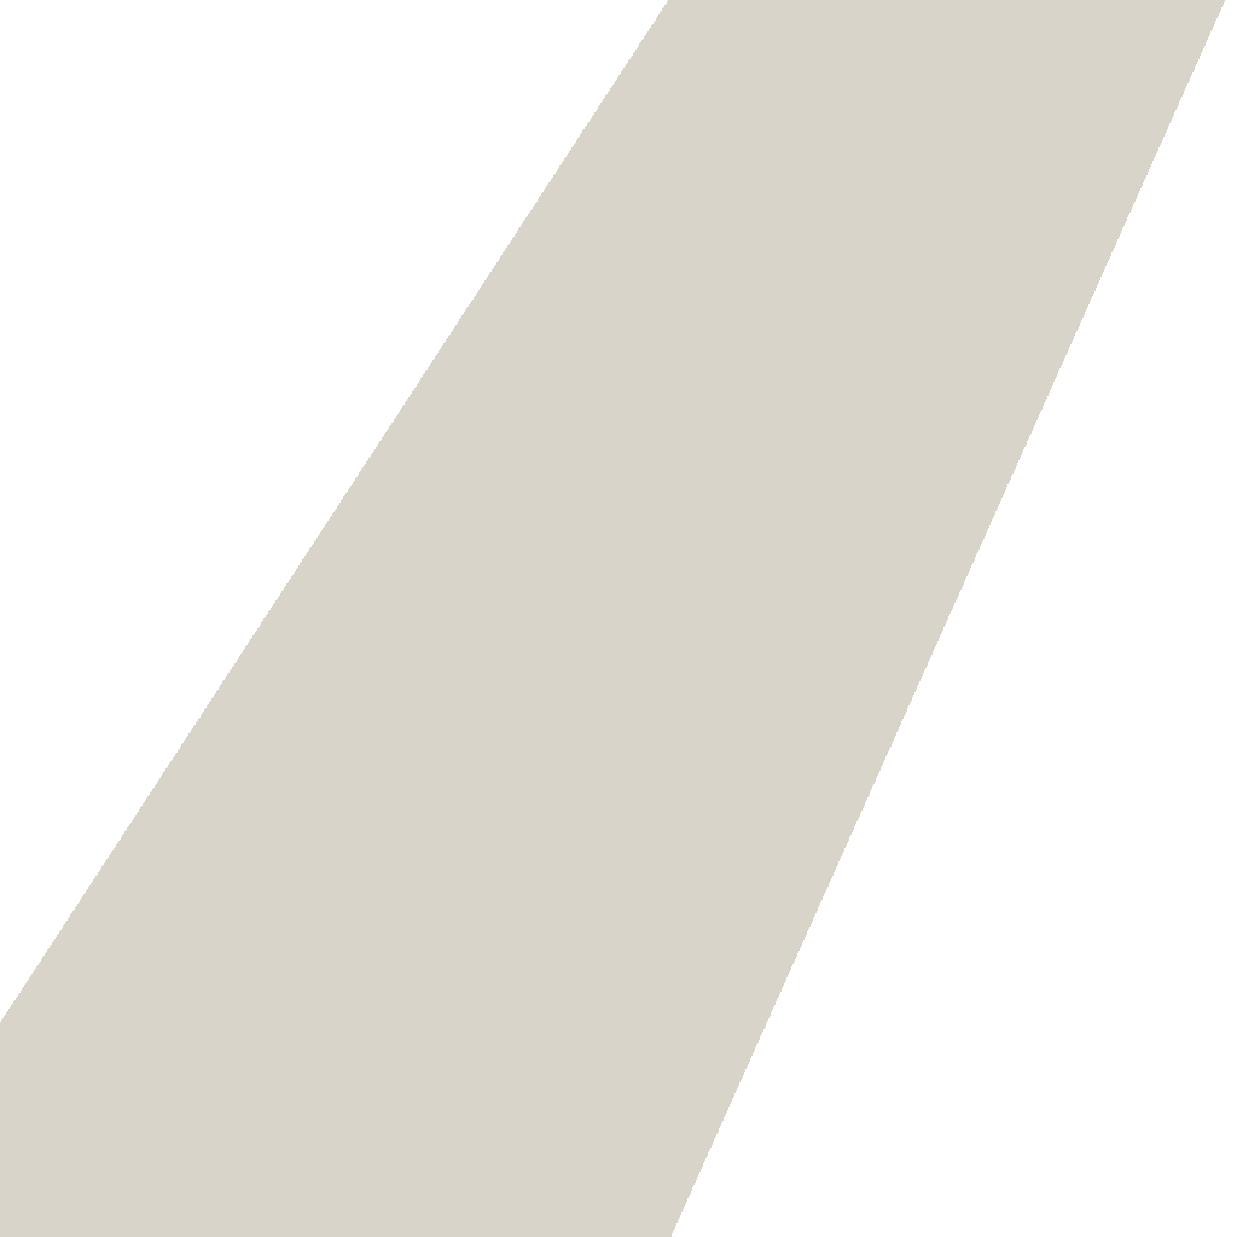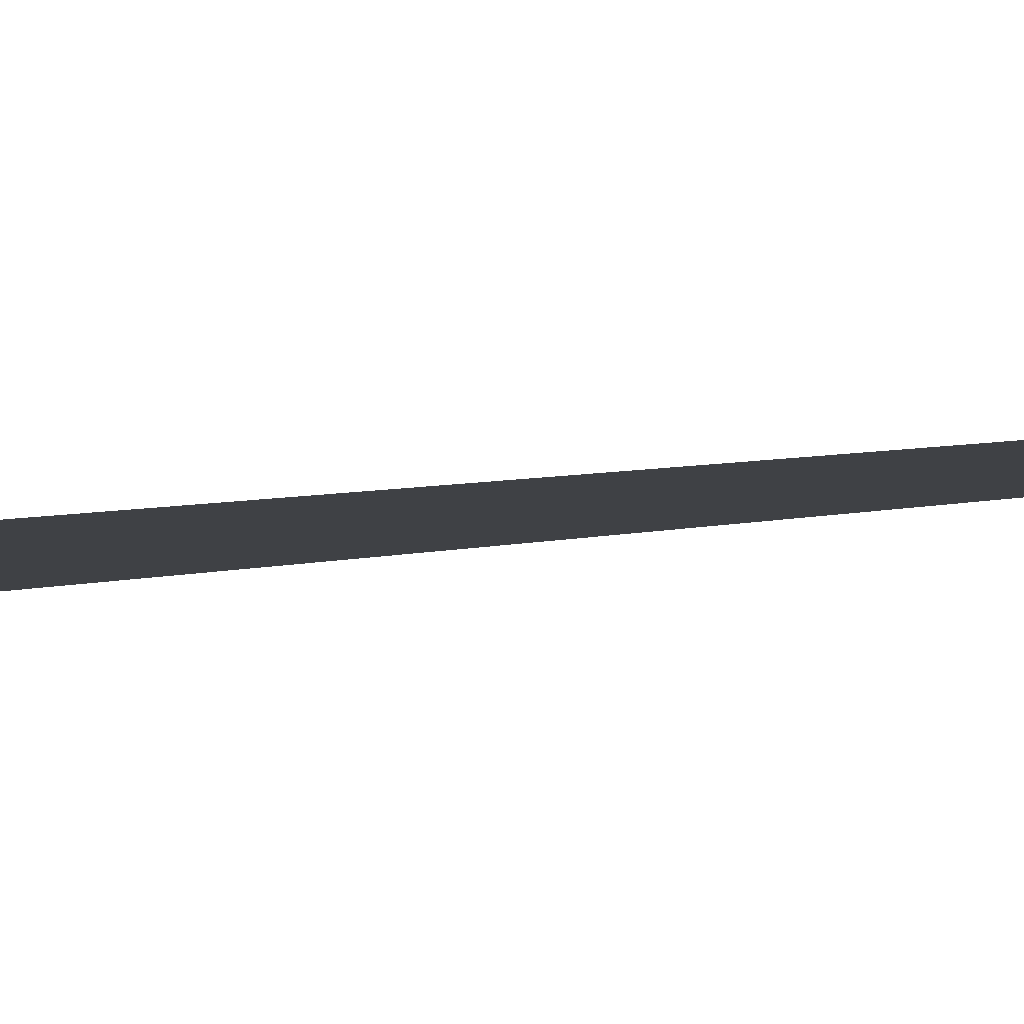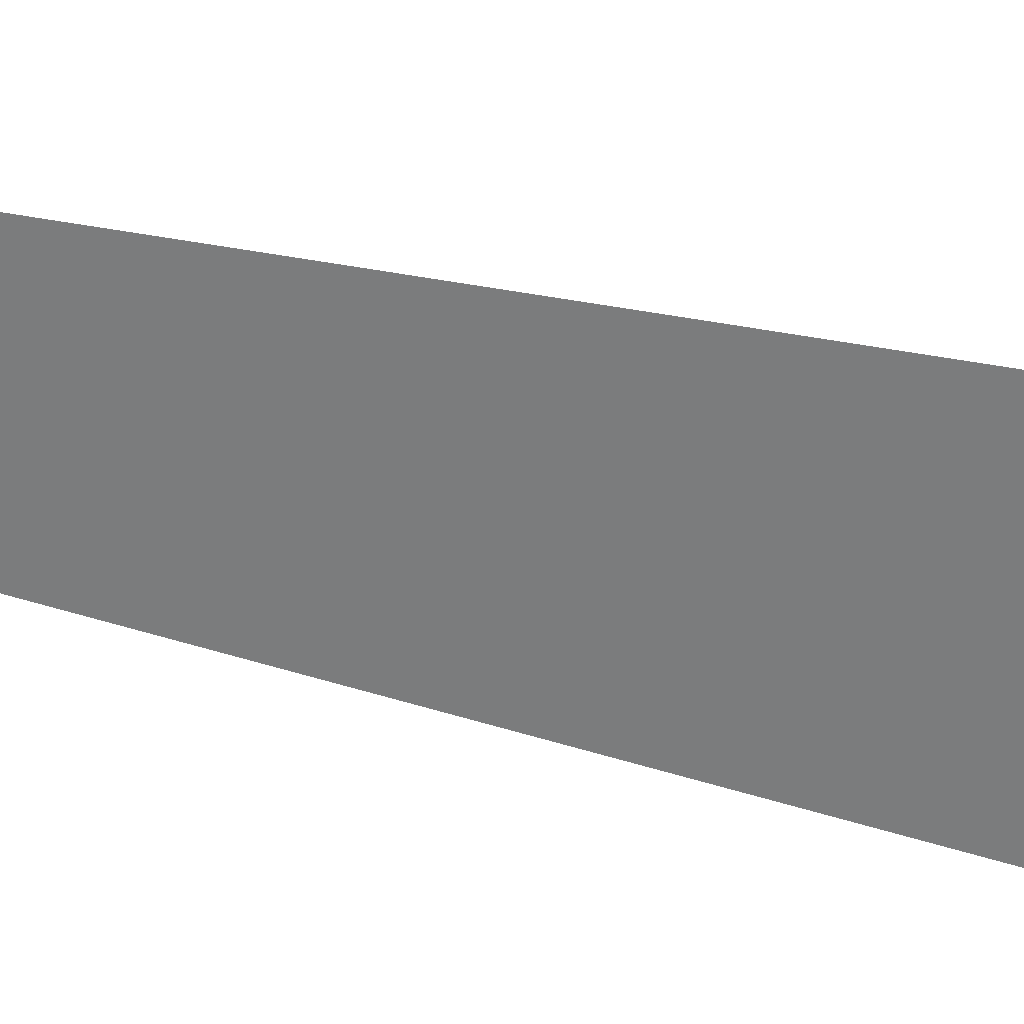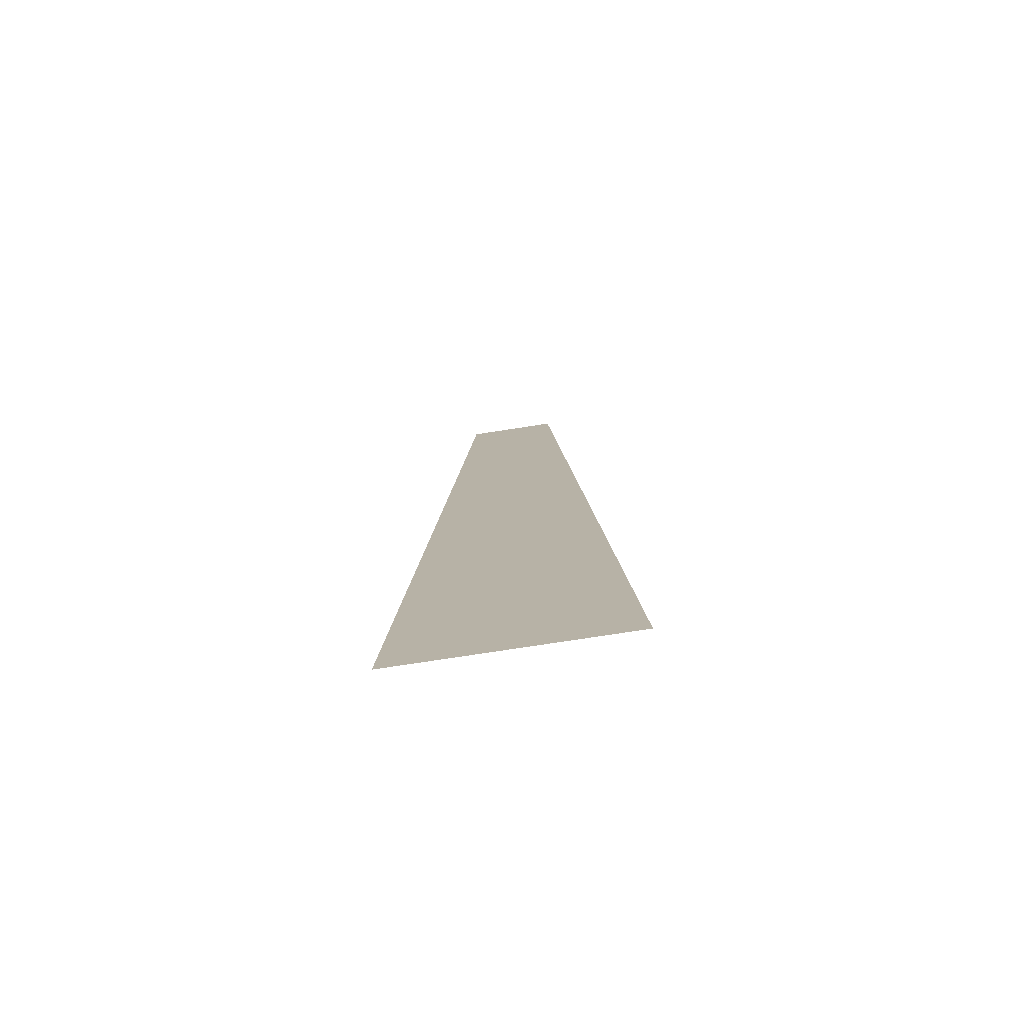
<metadata>
{"format":"obj","ext":"obj","renderer":"f3d","projection":"perspective","resolution":1024,"background":"white","views":[{"elev":75.4,"azim":27.9,"up":"+Z"},{"elev":-5.6,"azim":131.0,"up":"+Z"},{"elev":-58.7,"azim":-103.9,"up":"+Z"},{"elev":-77.0,"azim":-171.3,"up":"+Y"}]}
</metadata>
<code>
o 平面
v 0.1166 -0.0232 0
v -0.1166 -0.0232 0
v 0.04853 0.9752 -0
v -0.04853 0.9752 -0
f 2 3 1
f 2 4 3

</code>
